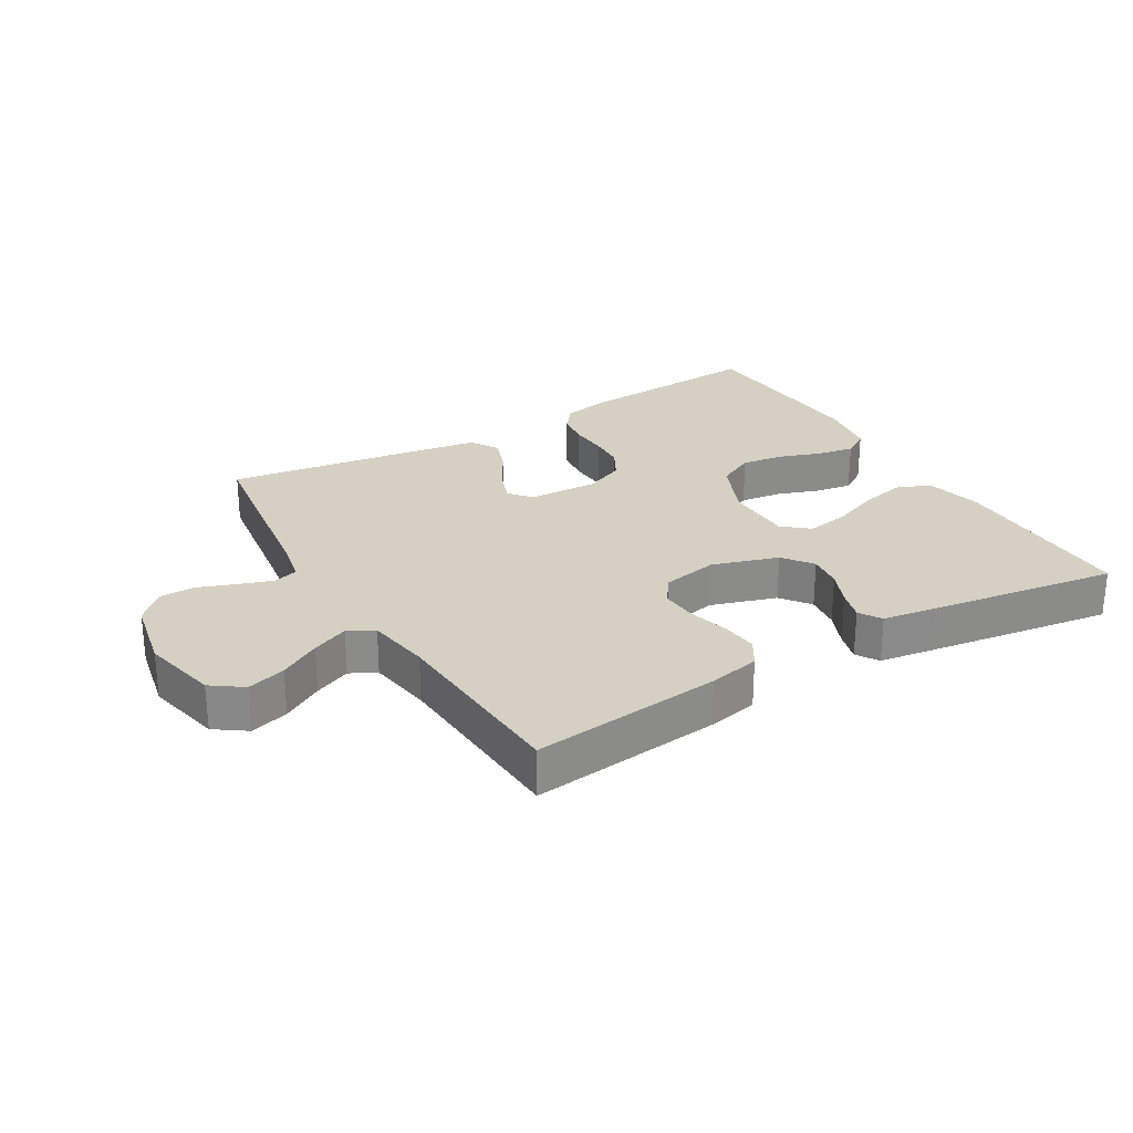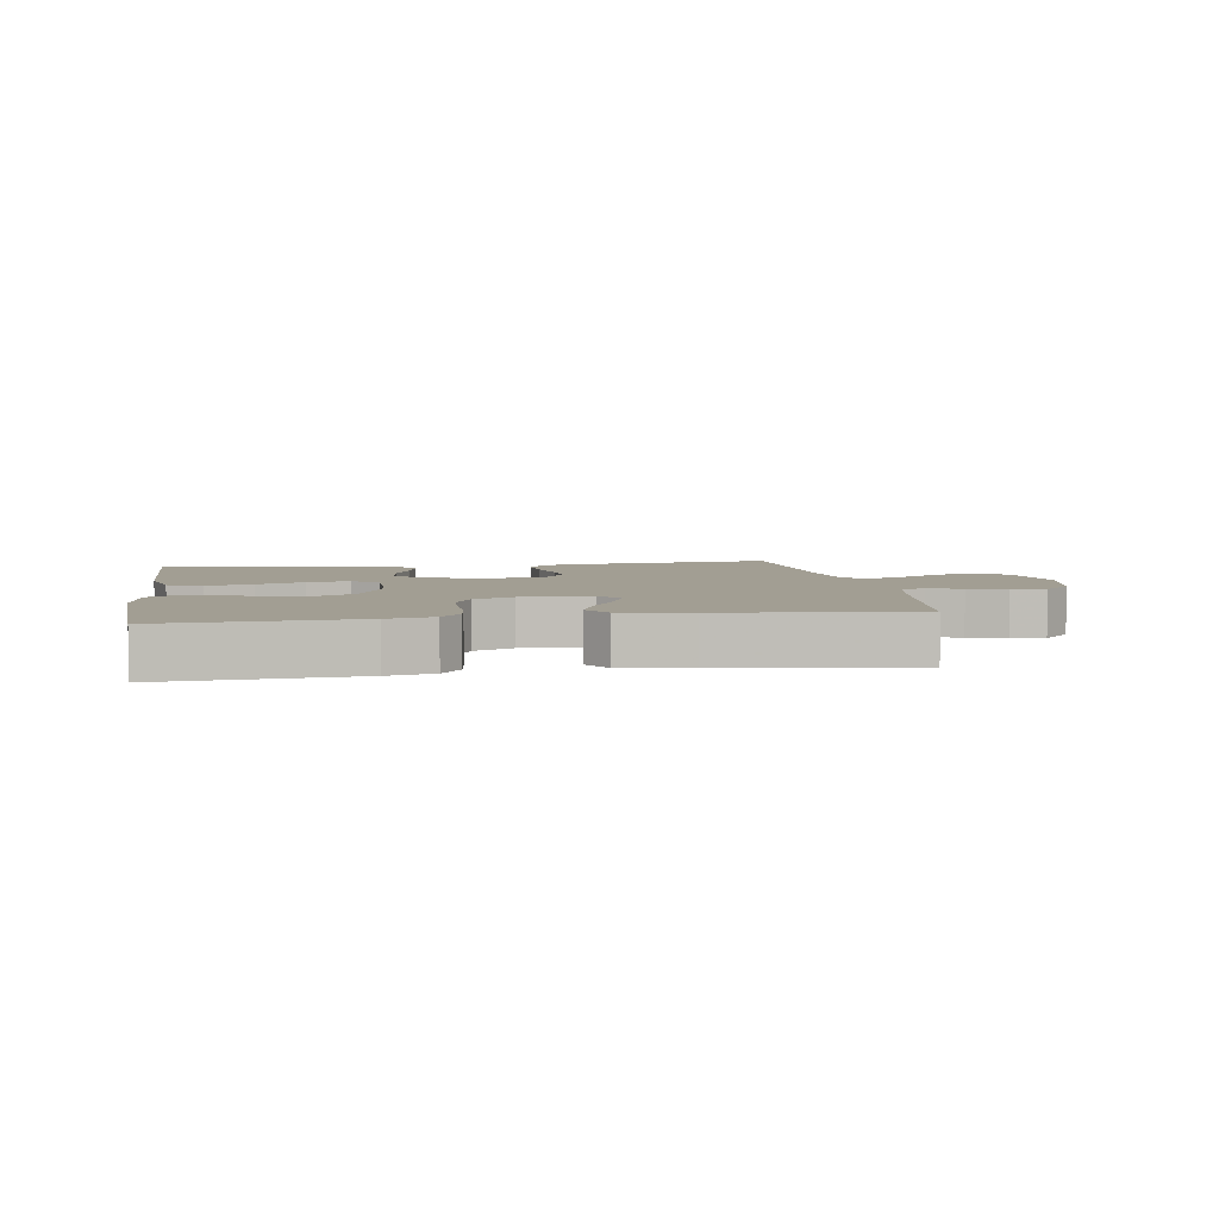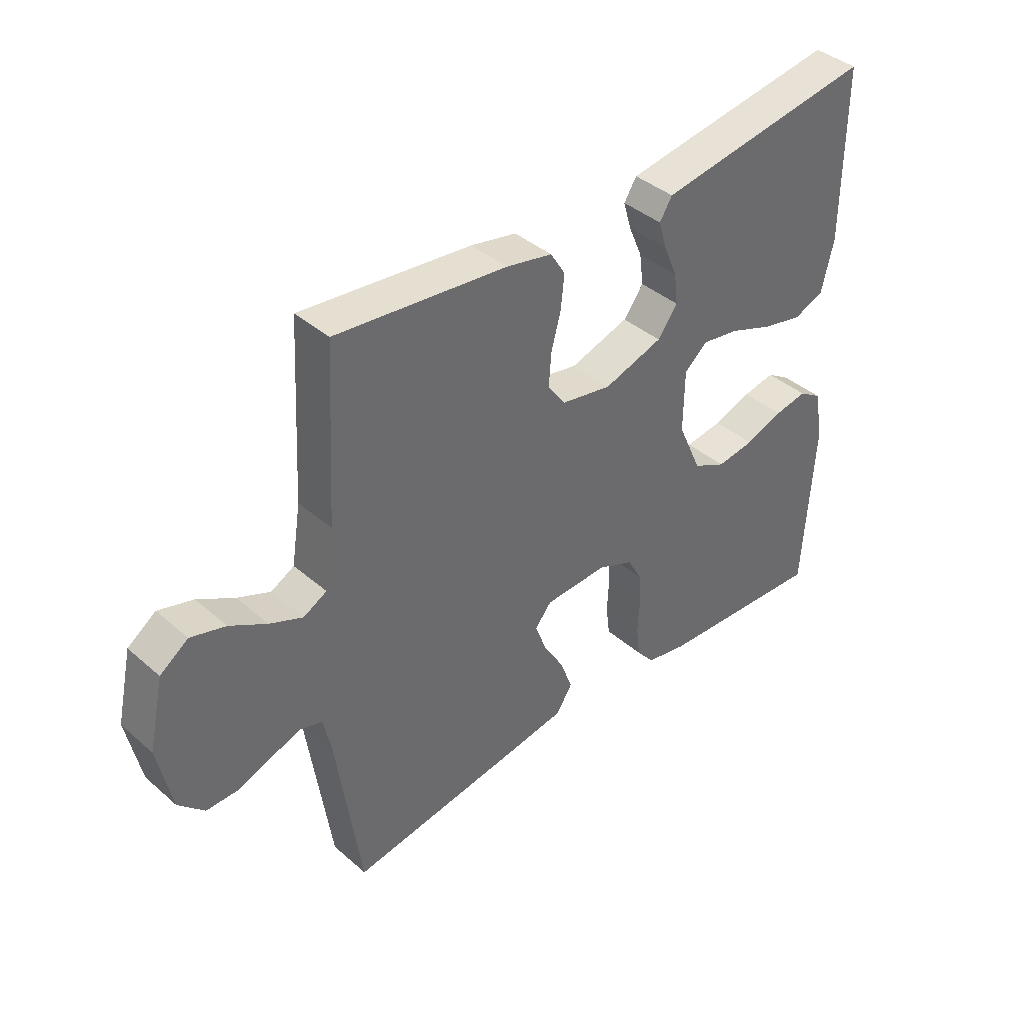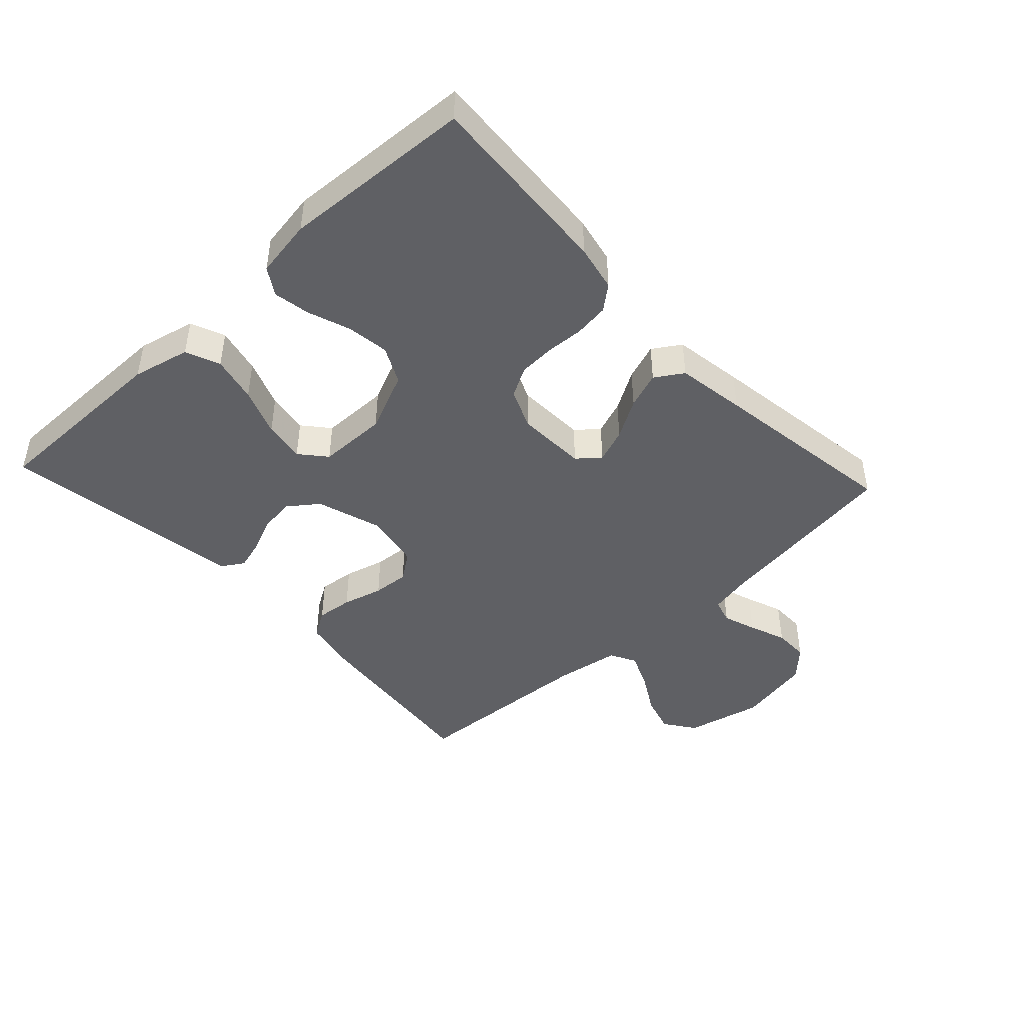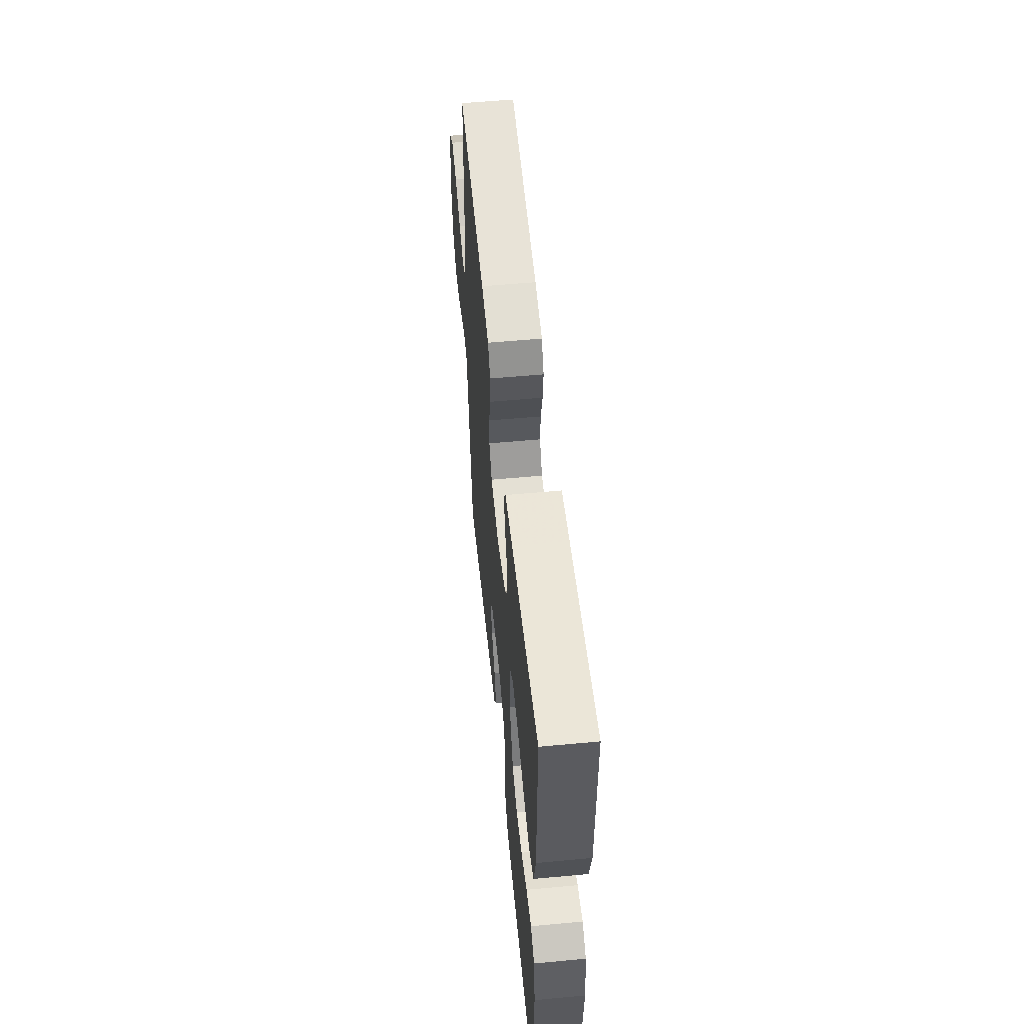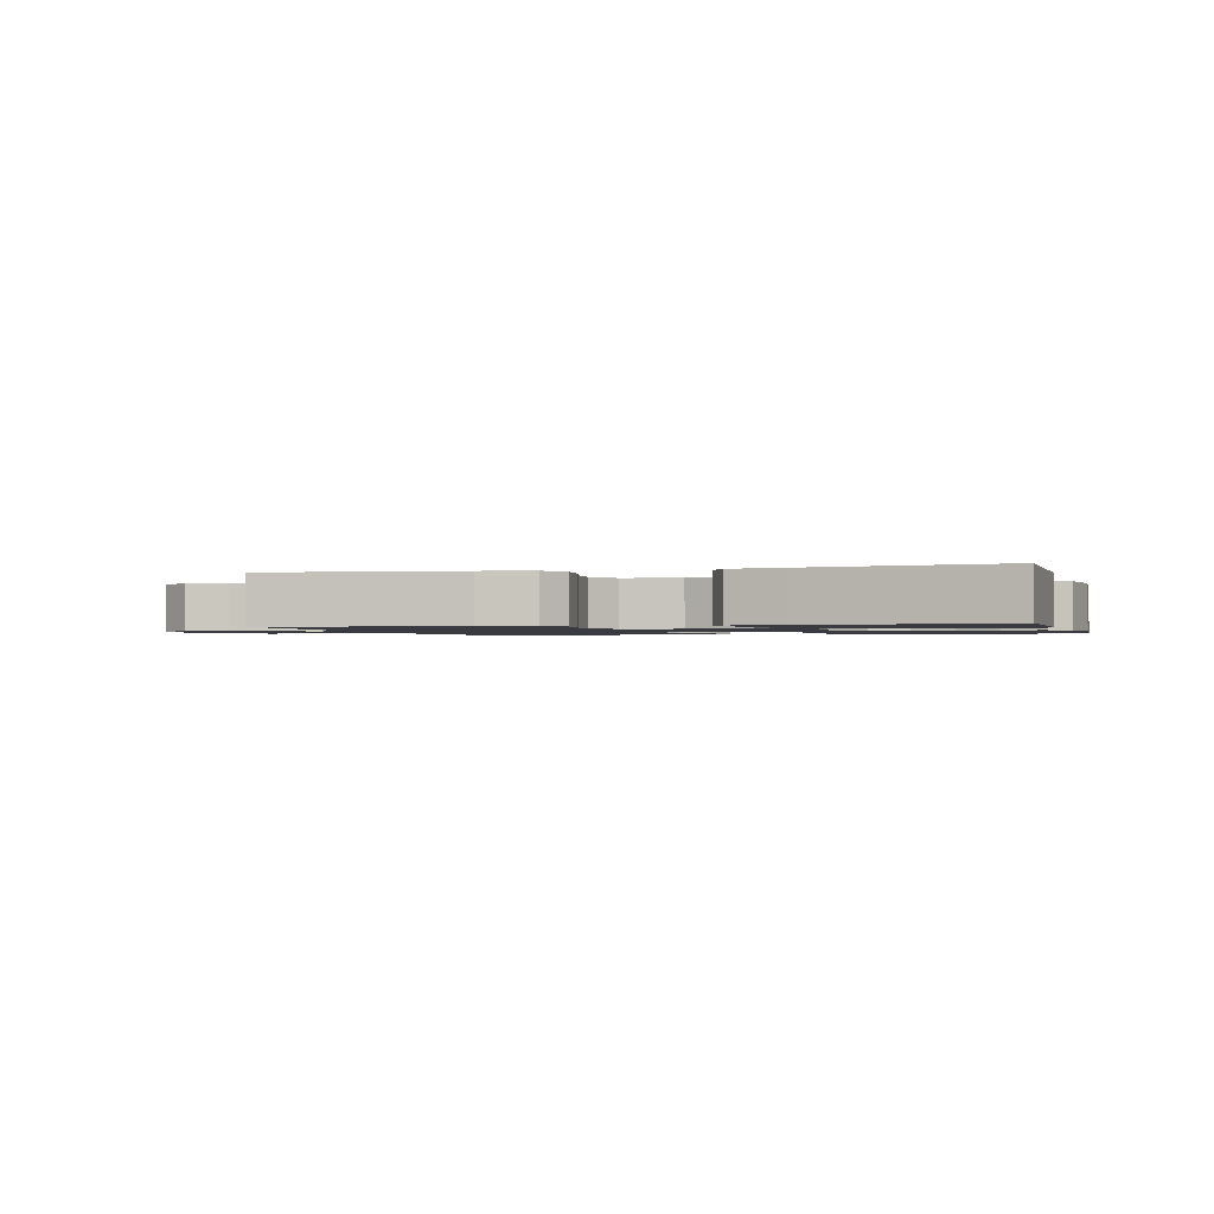
<metadata>
{"format":"obj","ext":"obj","renderer":"f3d","projection":"perspective","resolution":1024,"background":"white","views":[{"elev":26.5,"azim":-30.7,"up":"+Y"},{"elev":5.0,"azim":171.0,"up":"+Y"},{"elev":40.0,"azim":-43.2,"up":"+Z"},{"elev":-44.7,"azim":132.9,"up":"+Y"},{"elev":55.7,"azim":84.4,"up":"+Z"},{"elev":-1.4,"azim":15.8,"up":"+Y"}]}
</metadata>
<code>
v -0.5 0.07 0.5
v -0.2 0.07 0.467
v -0.119 0.07 0.45
v -0.093 0.07 0.408
v -0.099 0.07 0.35
v -0.116 0.07 0.286
v -0.12 0.07 0.228
v -0.089 0.07 0.185
v 0 0.07 0.168
v 0.104 0.07 0.201
v 0.139 0.07 0.248
v 0.132 0.07 0.303
v 0.108 0.07 0.359
v 0.094 0.07 0.407
v 0.116 0.07 0.442
v 0.2 0.07 0.455
v 0.5 0.07 0.5
v 0.5 0.07 0.2
v 0.479 0.07 0.109
v 0.425 0.07 0.087
v 0.352 0.07 0.104
v 0.276 0.07 0.133
v 0.21 0.07 0.144
v 0.169 0.07 0.109
v 0.168 0.07 0
v 0.21 0.07 -0.095
v 0.268 0.07 -0.124
v 0.335 0.07 -0.115
v 0.402 0.07 -0.091
v 0.46 0.07 -0.081
v 0.502 0.07 -0.108
v 0.517 0.07 -0.2
v 0.5 0.07 -0.5
v 0.2 0.07 -0.48
v 0.127 0.07 -0.465
v 0.096 0.07 -0.427
v 0.089 0.07 -0.373
v 0.092 0.07 -0.313
v 0.089 0.07 -0.256
v 0.063 0.07 -0.209
v 0 0.07 -0.182
v -0.111 0.07 -0.186
v -0.14 0.07 -0.221
v -0.12 0.07 -0.275
v -0.083 0.07 -0.337
v -0.062 0.07 -0.395
v -0.09 0.07 -0.439
v -0.2 0.07 -0.456
v -0.5 0.07 -0.5
v -0.543 0.07 -0.2
v -0.557 0.07 -0.134
v -0.596 0.07 -0.123
v -0.649 0.07 -0.141
v -0.708 0.07 -0.163
v -0.764 0.07 -0.163
v -0.809 0.07 -0.118
v -0.833 0.07 0
v -0.806 0.07 0.121
v -0.757 0.07 0.156
v -0.696 0.07 0.138
v -0.632 0.07 0.101
v -0.574 0.07 0.076
v -0.533 0.07 0.098
v -0.517 0.07 0.2
v -0.5 0 0.5
v -0.2 0 0.467
v -0.119 0 0.45
v -0.093 0 0.408
v -0.099 0 0.35
v -0.116 0 0.286
v -0.12 0 0.228
v -0.089 0 0.185
v 0 0 0.168
v 0.104 0 0.201
v 0.139 0 0.248
v 0.132 0 0.303
v 0.108 0 0.359
v 0.094 0 0.407
v 0.116 0 0.442
v 0.2 0 0.455
v 0.5 0 0.5
v 0.5 0 0.2
v 0.479 0 0.109
v 0.425 0 0.087
v 0.352 0 0.104
v 0.276 0 0.133
v 0.21 0 0.144
v 0.169 0 0.109
v 0.168 0 0
v 0.21 0 -0.095
v 0.268 0 -0.124
v 0.335 0 -0.115
v 0.402 0 -0.091
v 0.46 0 -0.081
v 0.502 0 -0.108
v 0.517 0 -0.2
v 0.5 0 -0.5
v 0.2 0 -0.48
v 0.127 0 -0.465
v 0.096 0 -0.427
v 0.089 0 -0.373
v 0.092 0 -0.313
v 0.089 0 -0.256
v 0.063 0 -0.209
v 0 0 -0.182
v -0.111 0 -0.186
v -0.14 0 -0.221
v -0.12 0 -0.275
v -0.083 0 -0.337
v -0.062 0 -0.395
v -0.09 0 -0.439
v -0.2 0 -0.456
v -0.5 0 -0.5
v -0.543 0 -0.2
v -0.557 0 -0.134
v -0.596 0 -0.123
v -0.649 0 -0.141
v -0.708 0 -0.163
v -0.764 0 -0.163
v -0.809 0 -0.118
v -0.833 0 0
v -0.806 0 0.121
v -0.757 0 0.156
v -0.696 0 0.138
v -0.632 0 0.101
v -0.574 0 0.076
v -0.533 0 0.098
v -0.517 0 0.2
f 58 59 60 61
f 58 61 62
f 57 58 62
f 56 57 62
f 53 54 55 56
f 52 53 56 62
f 51 52 62 63
f 47 48 49 50
f 44 45 46 47
f 43 44 47 50
f 42 43 50 51
f 35 36 37 38
f 35 38 39
f 34 35 39
f 33 34 39
f 32 33 39 40
f 28 29 30 31
f 27 28 31 32
f 19 20 21 22
f 19 22 23
f 18 19 23
f 17 18 23
f 16 17 23 24
f 12 13 14 15
f 11 12 15 16
f 3 4 5 6
f 3 6 7
f 64 1 2 3
f 64 3 7
f 63 64 7 8
f 41 42 51 63
f 41 63 8 9
f 27 32 40 41
f 26 27 41
f 25 26 41 9
f 24 25 9 10
f 11 16 24
f 10 11 24
f 125 124 123 122
f 126 125 122
f 126 122 121
f 126 121 120
f 120 119 118 117
f 126 120 117 116
f 127 126 116 115
f 114 113 112 111
f 111 110 109 108
f 114 111 108 107
f 115 114 107 106
f 102 101 100 99
f 103 102 99
f 103 99 98
f 103 98 97
f 104 103 97 96
f 95 94 93 92
f 96 95 92 91
f 86 85 84 83
f 87 86 83
f 87 83 82
f 87 82 81
f 88 87 81 80
f 79 78 77 76
f 80 79 76 75
f 70 69 68 67
f 71 70 67
f 67 66 65 128
f 71 67 128
f 72 71 128 127
f 127 115 106 105
f 73 72 127 105
f 105 104 96 91
f 105 91 90
f 73 105 90 89
f 74 73 89 88
f 88 80 75
f 88 75 74
f 1 65 66 2
f 2 66 67 3
f 3 67 68 4
f 4 68 69 5
f 5 69 70 6
f 6 70 71 7
f 7 71 72 8
f 8 72 73 9
f 9 73 74 10
f 10 74 75 11
f 11 75 76 12
f 12 76 77 13
f 13 77 78 14
f 14 78 79 15
f 15 79 80 16
f 16 80 81 17
f 17 81 82 18
f 18 82 83 19
f 19 83 84 20
f 20 84 85 21
f 21 85 86 22
f 22 86 87 23
f 23 87 88 24
f 24 88 89 25
f 25 89 90 26
f 26 90 91 27
f 27 91 92 28
f 28 92 93 29
f 29 93 94 30
f 30 94 95 31
f 31 95 96 32
f 32 96 97 33
f 33 97 98 34
f 34 98 99 35
f 35 99 100 36
f 36 100 101 37
f 37 101 102 38
f 38 102 103 39
f 39 103 104 40
f 40 104 105 41
f 41 105 106 42
f 42 106 107 43
f 43 107 108 44
f 44 108 109 45
f 45 109 110 46
f 46 110 111 47
f 47 111 112 48
f 48 112 113 49
f 49 113 114 50
f 50 114 115 51
f 51 115 116 52
f 52 116 117 53
f 53 117 118 54
f 54 118 119 55
f 55 119 120 56
f 56 120 121 57
f 57 121 122 58
f 58 122 123 59
f 59 123 124 60
f 60 124 125 61
f 61 125 126 62
f 62 126 127 63
f 63 127 128 64
f 64 128 65 1

</code>
